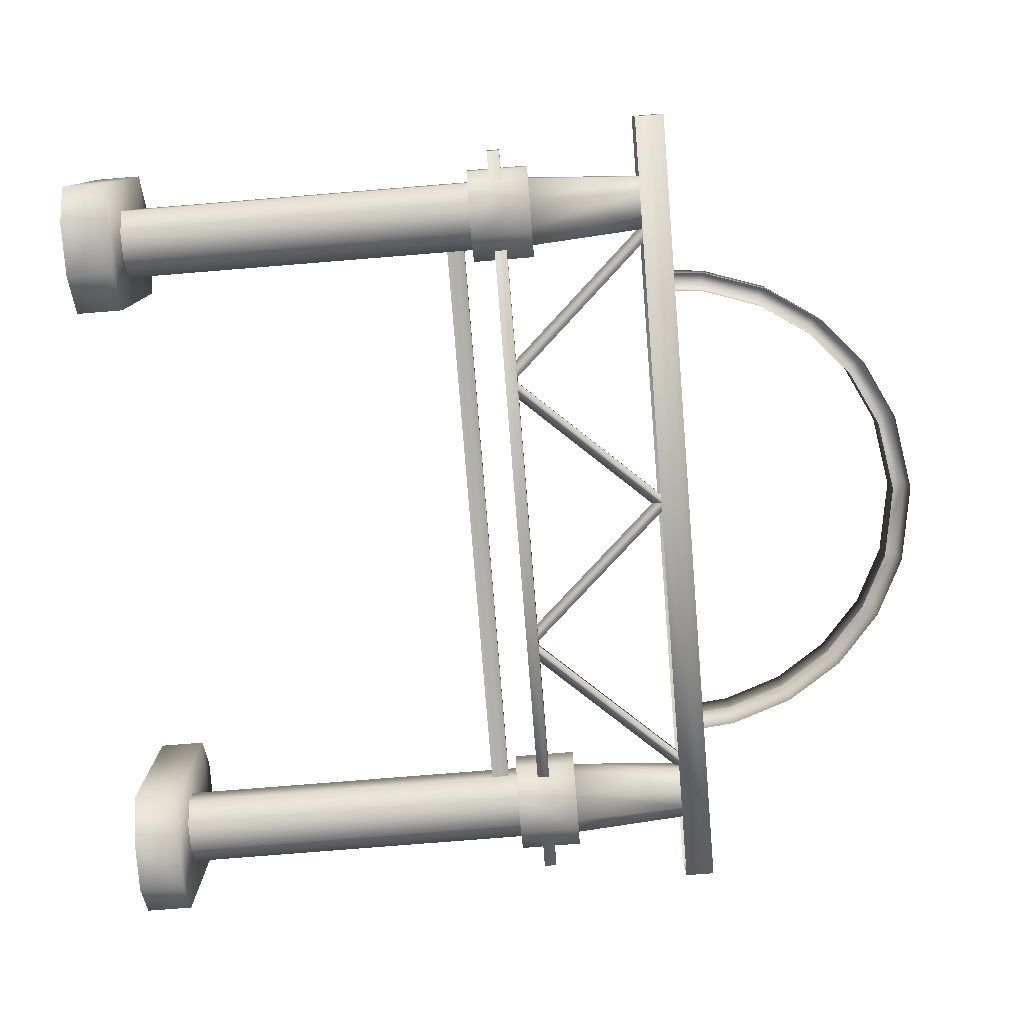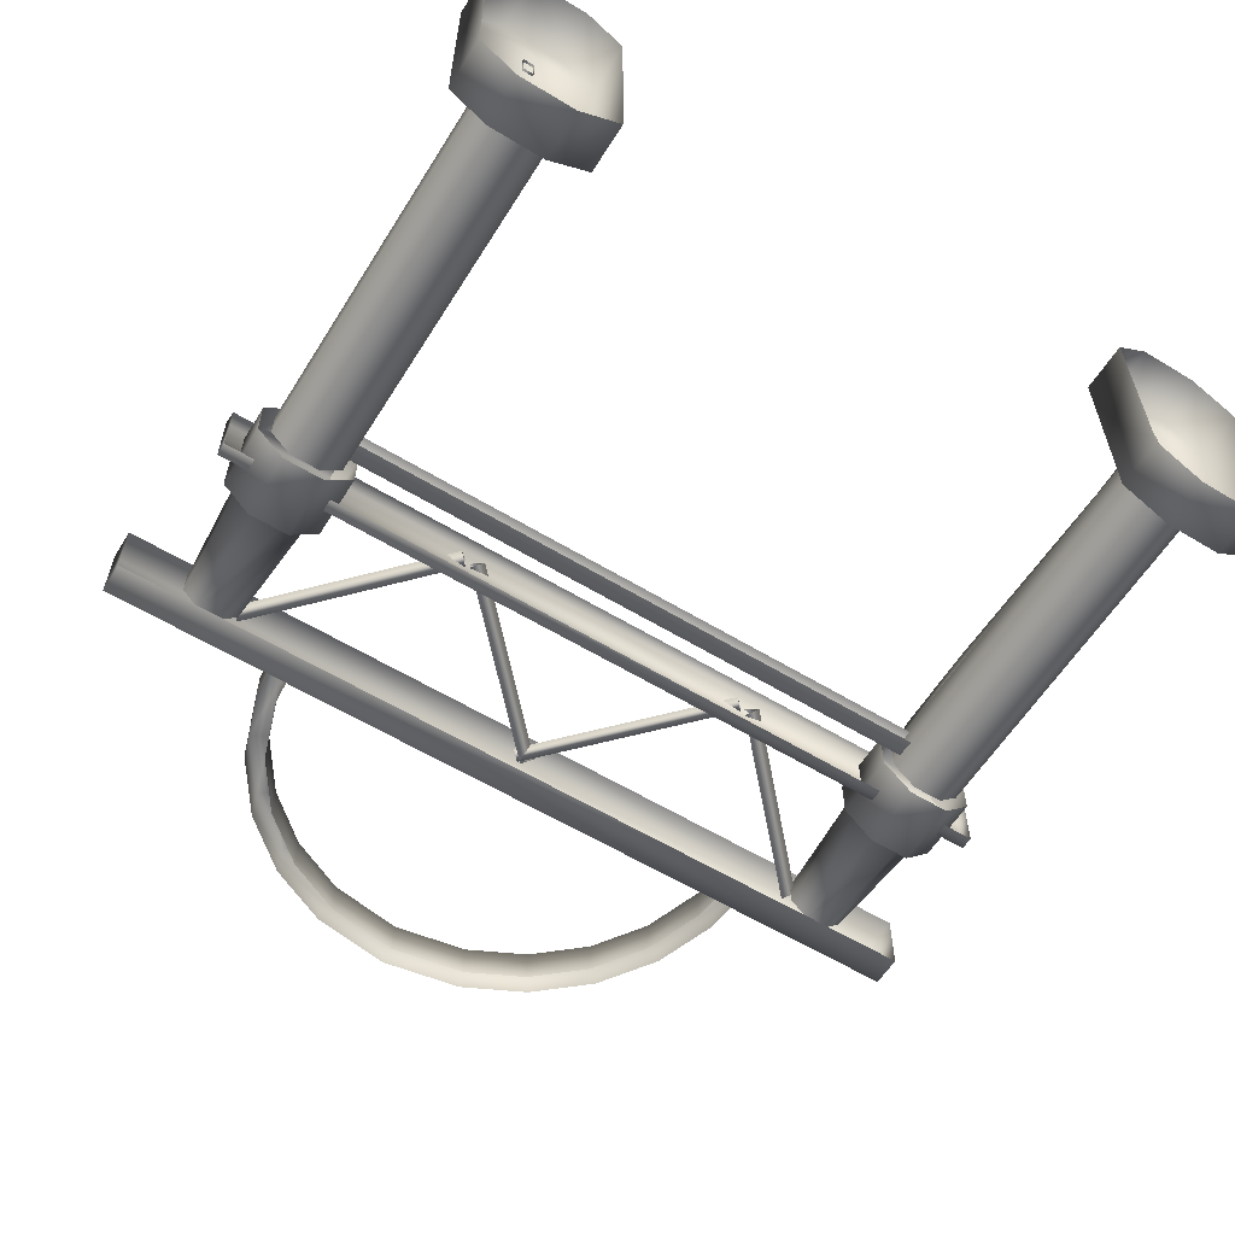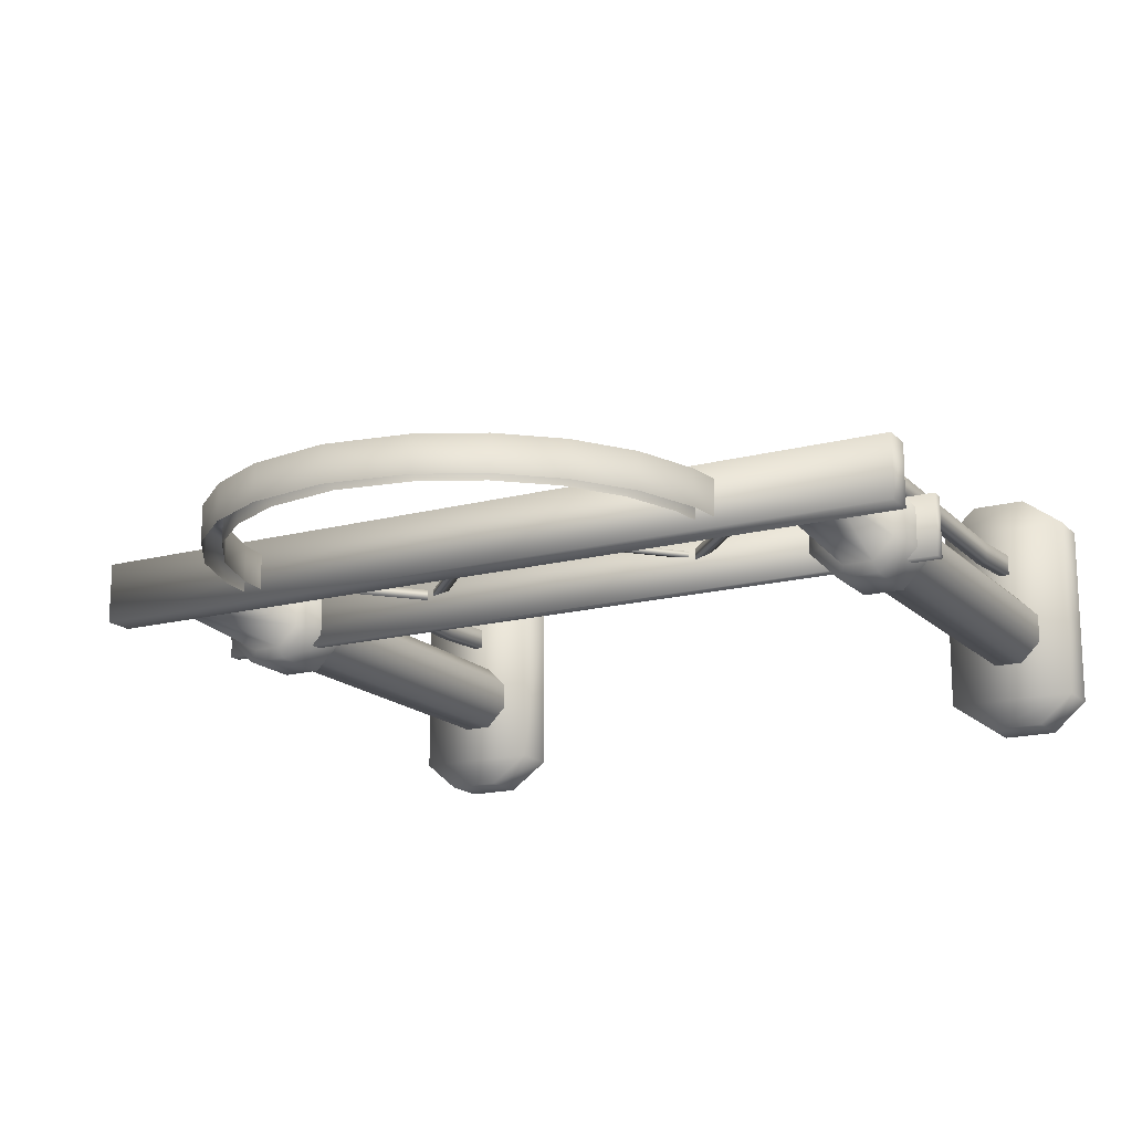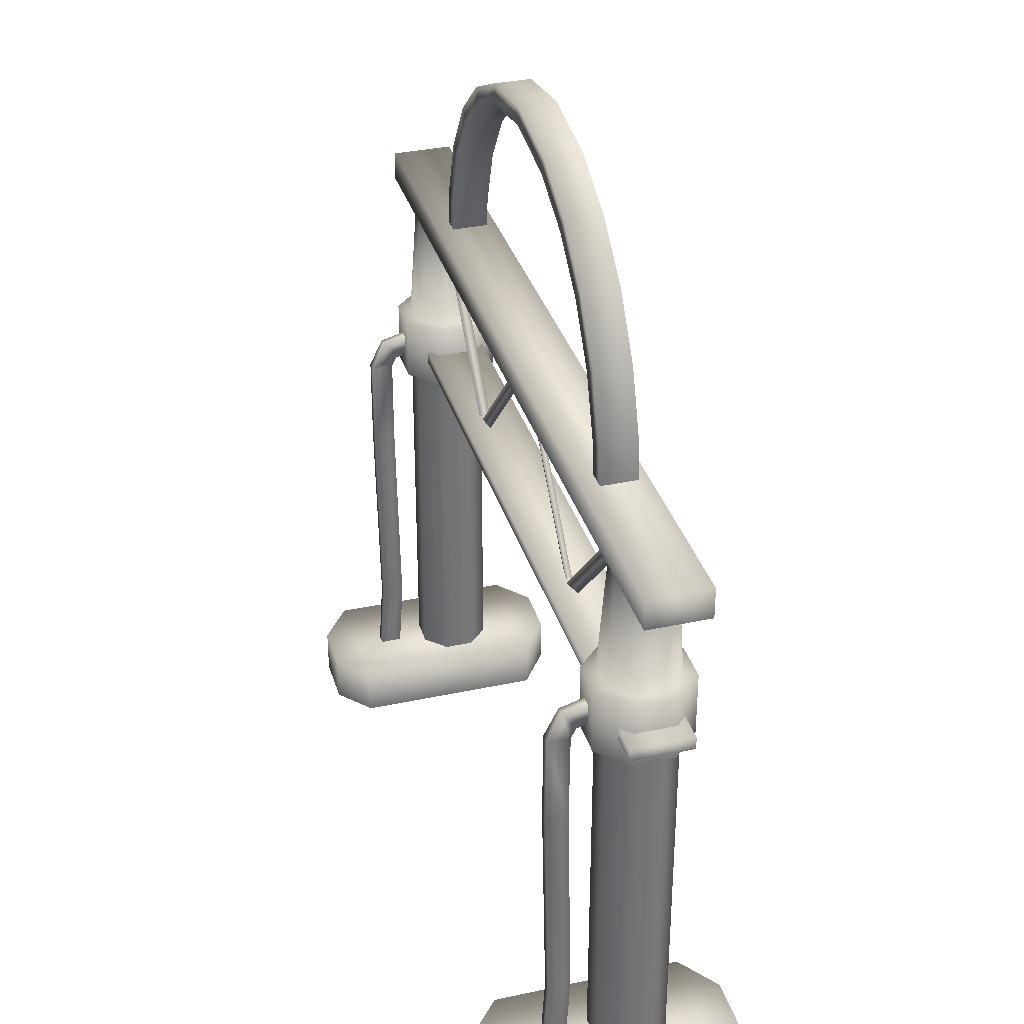
<metadata>
{"format":"obj","ext":"obj","renderer":"f3d","projection":"perspective","resolution":1024,"background":"white","views":[{"elev":-78.9,"azim":94.6,"up":"+Z"},{"elev":-59.1,"azim":-31.9,"up":"+Z"},{"elev":-16.5,"azim":-151.6,"up":"+Z"},{"elev":34.5,"azim":73.9,"up":"+Y"}]}
</metadata>
<code>
g fcbg_cityforest_004_entrance_01
v 2.108 5.937 -0.1935
v 2.136 5.65 0.1305
v 2.136 5.65 -0.1935
v 2.108 5.937 0.1305
v 1.925 6.477 -0.1935
v 2.279 5.971 0.1305
v 2.31 5.65 0.1305
v 2.31 5.65 -0.1935
v 2.279 5.971 -0.1935
v 2.081 6.554 0.1305
v 2.081 6.554 -0.1935
v 1.925 6.477 0.1305
v 1.608 6.952 -0.1935
v 1.739 7.067 0.1305
v 1.739 7.067 -0.1935
v 1.608 6.952 0.1305
v 1.179 7.328 -0.1935
v 1.275 7.473 0.1305
v 1.275 7.473 -0.1935
v 1.179 7.328 0.1305
v 0.6672 7.58 -0.1935
v 0.7231 7.745 0.1305
v 0.7231 7.745 -0.1935
v 4.768e-07 7.865 0.1305
v 4.768e-07 7.865 -0.1935
v -0.7231 7.745 -0.1935
v 0.6672 7.58 0.1305
v 4.768e-07 7.691 -0.1935
v 4.768e-07 7.691 0.1305
v -0.6672 7.58 0.1305
v -0.6672 7.58 -0.1935
v -0.7231 7.745 0.1305
v -1.275 7.473 -0.1935
v -1.179 7.328 0.1305
v -1.179 7.328 -0.1935
v -1.275 7.473 0.1305
v -1.739 7.067 -0.1935
v -1.608 6.952 0.1305
v -1.608 6.952 -0.1935
v -1.739 7.067 0.1305
v -2.081 6.554 -0.1935
v -1.925 6.477 0.1305
v -1.925 6.477 -0.1935
v -2.081 6.554 0.1305
v -2.279 5.971 -0.1935
v -2.108 5.937 0.1305
v -2.108 5.937 -0.1935
v -2.279 5.971 0.1305
v -2.31 5.65 -0.1935
v -2.31 5.65 0.1305
v -2.136 5.65 0.1305
v -2.136 5.65 -0.1935
v 3.614 4.065 -0.2779
v 4.768e-07 3.949 -0.2779
v 3.614 3.949 -0.2779
v 4.768e-07 4.065 -0.2779
v -3.614 4.065 -0.2779
v -3.614 3.949 -0.2779
v 2.953 1.019 0.7352
v 3.056 0.3513 0.7764
v 2.959 0.3513 0.7764
v 3.051 1.019 0.7352
v 3.056 0.3513 0.578
v 2.935 2.973 0.7715
v 3.051 1.019 0.5368
v 3.032 2.973 0.7715
v 2.944 3.792 0.7688
v 3.032 2.973 0.5731
v 3.041 3.792 0.7688
v 2.944 4.042 0.6457
v 3.041 3.792 0.5704
v 3.041 4.042 0.6457
v 2.944 4.106 0.4258
v 3.041 3.886 0.5235
v 3.041 4.106 0.4258
v 3.041 3.907 0.4259
v 3.051 1.019 0.5368
v 2.959 0.3513 0.578
v 3.056 0.3513 0.578
v 2.953 1.019 0.5368
v 2.959 0.3513 0.7764
v 3.032 2.973 0.5731
v 2.953 1.019 0.7352
v 2.935 2.973 0.5731
v 3.041 3.792 0.5704
v 2.935 2.973 0.7715
v 2.944 3.792 0.5704
v 3.041 3.886 0.5235
v 2.944 3.792 0.7688
v 2.944 3.886 0.5235
v 3.041 3.907 0.4259
v 2.944 4.042 0.6457
v 2.944 3.907 0.4259
v 2.944 4.106 0.4258
v 1.33 4.058 0.02928
v -0.01547 5.513 0.08439
v -0.01547 5.513 0.02928
v 1.33 4.058 0.08439
v -0.1033 5.426 0.05684
v 1.242 3.97 0.05684
v 2.719 5.513 -0.001238
v 1.374 4.058 -0.001238
v 1.462 3.97 0.04815
v 2.807 5.426 0.04814
v 2.807 5.426 0.04814
v 1.462 3.97 0.04815
v 1.374 4.058 0.09752
v 2.719 5.513 0.09752
v 1.374 4.058 -0.001238
v 2.719 5.513 -0.001238
v 3.83 5.662 -0.2779
v 3.83 5.387 -0.2779
v 3.83 5.387 0.2732
v 3.83 5.662 0.2732
v 4.768e-07 5.662 0.2732
v 4.768e-07 5.662 -0.2779
v -3.83 5.662 -0.2779
v 4.768e-07 5.387 0.2732
v 3.83 5.387 0.2732
v -3.83 5.662 0.2732
v -3.83 5.387 0.2732
v -3.83 5.387 0.2732
v -3.83 5.387 -0.2779
v -0.01547 5.513 0.02928
v -0.1033 5.426 0.05684
v 1.242 3.97 0.05684
v 1.33 4.058 0.02928
v 4.768e-07 5.387 -0.2779
v 3.83 5.387 -0.2779
v 3.83 5.662 -0.2779
v 4.768e-07 5.662 -0.2779
v -3.83 5.662 -0.2779
v -3.83 5.387 -0.2779
v 4.768e-07 3.485 -0.1146
v 2.689 3.485 -0.1146
v 2.689 3.65 -0.09508
v 4.768e-07 3.65 -0.09507
v -2.689 3.65 -0.09508
v -2.689 3.485 -0.1146
v 3.614 4.065 -0.2779
v 3.614 3.949 -0.2779
v 3.614 3.949 0.2732
v 3.614 4.065 0.2732
v 4.768e-07 4.065 0.2732
v 4.768e-07 4.065 -0.2779
v 3.614 3.949 0.2732
v 4.768e-07 3.949 0.2732
v -3.614 3.949 0.2732
v -3.614 4.065 0.2732
v -3.614 4.065 -0.2779
v -3.614 3.949 0.2732
v -3.614 3.949 -0.2779
v 3.136 0.3512 -0.3245
v 3.325 3.738 -0.1359
v 3.136 3.738 -0.3245
v 3.325 0.3512 -0.1359
v 3.325 3.738 0.1308
v 3.325 0.3512 0.1308
v 3.137 3.738 0.3196
v 3.137 0.3512 0.3196
v 2.87 3.738 0.3198
v 2.87 0.3512 0.3198
v 2.681 3.738 0.1313
v 2.681 0.3512 0.1313
v 2.681 3.738 -0.1355
v 2.681 0.3512 -0.1355
v 2.87 3.738 -0.3243
v 2.87 0.3512 -0.3243
v 3.136 3.738 -0.3245
v 3.136 0.3512 -0.3245
v 2.823 3.738 -0.4367
v 3.183 3.738 -0.4369
v 3.183 4.323 -0.4369
v 2.823 4.323 -0.4367
v 2.569 3.738 -0.182
v 3.136 4.323 -0.3245
v 2.569 4.323 -0.182
v 2.569 3.738 0.1779
v 2.87 4.323 -0.3243
v 3.107 5.415 -0.2539
v 2.899 5.415 -0.2538
v 2.681 4.323 -0.1355
v 2.752 5.415 -0.1063
v 2.569 4.323 0.1779
v 2.824 3.738 0.4323
v 2.681 4.323 0.1313
v 2.752 5.415 0.102
v 2.824 4.323 0.4322
v 3.184 3.738 0.432
v 2.87 4.323 0.3198
v 2.899 5.415 0.2492
v 3.184 4.323 0.432
v 3.438 3.738 0.1773
v 3.137 4.323 0.3196
v 3.108 5.415 0.2491
v 3.438 4.323 0.1773
v 3.438 3.738 -0.1826
v 3.325 4.323 0.1308
v 3.255 5.415 0.1017
v 3.438 4.323 -0.1826
v 3.183 3.738 -0.4369
v 3.183 4.323 -0.4369
v 3.325 4.323 -0.1359
v 3.255 5.415 -0.1067
v 3.136 4.323 -0.3245
v 3.107 5.415 -0.2539
v -2.953 1.019 0.7352
v -2.959 0.3513 0.7764
v -3.056 0.3513 0.7764
v -3.051 1.019 0.7352
v -3.056 0.3513 0.578
v -2.935 2.973 0.7715
v -3.051 1.019 0.5368
v -3.032 2.973 0.7715
v -2.944 3.792 0.7688
v -3.032 2.973 0.5731
v -3.041 3.792 0.7688
v -2.944 4.042 0.6457
v -3.041 3.792 0.5704
v -3.041 4.042 0.6457
v -2.944 4.106 0.4258
v -3.041 3.886 0.5235
v -3.041 4.106 0.4258
v -3.041 3.907 0.4259
v -3.051 1.019 0.5368
v -3.056 0.3513 0.578
v -2.959 0.3513 0.578
v -2.953 1.019 0.5368
v -2.959 0.3513 0.7764
v -3.032 2.973 0.5731
v -2.953 1.019 0.7352
v -2.935 2.973 0.5731
v -3.041 3.792 0.5704
v -2.935 2.973 0.7715
v -2.944 3.792 0.5704
v -3.041 3.886 0.5235
v -2.944 3.792 0.7688
v -2.944 3.886 0.5235
v -3.041 3.907 0.4259
v -2.944 4.042 0.6457
v -2.944 3.907 0.4259
v -2.944 4.106 0.4258
v -1.33 4.058 0.02928
v 0.01547 5.513 0.02928
v 0.01547 5.513 0.08439
v -1.33 4.058 0.08439
v 0.1033 5.426 0.05684
v -1.242 3.97 0.05684
v -2.719 5.513 -0.001238
v -2.807 5.426 0.04814
v -1.462 3.97 0.04814
v -1.374 4.058 -0.001238
v -2.807 5.426 0.04814
v -1.374 4.058 0.09752
v -1.462 3.97 0.04814
v -2.719 5.513 0.09752
v -1.374 4.058 -0.001238
v -2.719 5.513 -0.001238
v 0.01547 5.513 0.02928
v -1.33 4.058 0.02928
v -1.242 3.97 0.05684
v 0.1033 5.426 0.05684
v -3.325 3.738 -0.1359
v -3.137 0.3512 -0.3245
v -3.136 3.738 -0.3245
v -3.325 0.3512 -0.1359
v -3.325 3.738 0.1308
v -3.325 0.3512 0.1308
v -3.137 3.738 0.3196
v -3.137 0.3512 0.3196
v -2.87 3.738 0.3198
v -2.87 0.3512 0.3198
v -2.681 3.738 0.1313
v -2.681 0.3512 0.1313
v -2.681 3.738 -0.1355
v -2.681 0.3512 -0.1355
v -2.87 3.738 -0.3243
v -2.87 0.3512 -0.3243
v -3.136 3.738 -0.3245
v -3.137 0.3512 -0.3245
v -3.183 4.323 -0.4369
v -3.183 3.738 -0.4369
v -2.823 3.738 -0.4367
v -2.823 4.323 -0.4367
v -3.136 4.323 -0.3245
v -2.569 3.738 -0.182
v -2.87 4.323 -0.3243
v -3.107 5.415 -0.2539
v -2.899 5.415 -0.2538
v -2.569 4.323 -0.182
v -2.569 3.738 0.1779
v -2.681 4.323 -0.1355
v -2.752 5.415 -0.1063
v -2.569 4.323 0.1779
v -2.824 3.738 0.4322
v -2.681 4.323 0.1313
v -2.752 5.415 0.102
v -2.824 4.323 0.4322
v -3.184 3.738 0.432
v -2.87 4.323 0.3198
v -2.899 5.415 0.2492
v -3.184 4.323 0.432
v -3.438 3.738 0.1773
v -3.137 4.323 0.3196
v -3.108 5.415 0.2491
v -3.438 4.323 0.1773
v -3.438 3.738 -0.1826
v -3.325 4.323 0.1308
v -3.255 5.415 0.1017
v -3.438 4.323 -0.1826
v -3.183 3.738 -0.4369
v -3.183 4.323 -0.4369
v -3.325 4.323 -0.1359
v -3.255 5.415 -0.1067
v -3.136 4.323 -0.3245
v -3.107 5.415 -0.2539
v 4.768e-07 3.65 0.0312
v -2.689 3.65 0.03114
v -2.689 3.65 -0.09508
v -2.689 3.485 0.0507
v 4.768e-07 3.65 -0.09507
v 4.768e-07 3.485 0.05072
v 2.689 3.65 -0.09508
v 2.689 3.485 0.0507
v 2.689 3.65 0.03114
v -3.295 0.3709 -0.954
v -3.295 -0.06083 -0.954
v -2.799 -0.06083 -0.9545
v -3.617 0.3709 -0.6804
v -3.617 -0.06083 -0.6804
v -2.799 0.3709 -0.9545
v -2.418 -0.06083 -0.6812
v -2.418 0.3709 -0.6812
v -2.418 -0.06083 1.041
v -3.617 0.3709 1.042
v -3.617 -0.06083 1.042
v -2.418 0.3709 1.041
v -2.74 -0.06083 1.315
v -3.236 0.3709 1.315
v -3.236 -0.06083 1.315
v -2.74 0.3709 1.315
v 2.799 -0.06083 -0.9545
v 3.295 -0.06083 -0.954
v 3.295 0.3709 -0.954
v 2.799 0.3709 -0.9545
v 2.418 -0.06083 -0.6812
v 3.617 0.3709 -0.6804
v 3.617 -0.06083 -0.6804
v 2.418 0.3709 -0.6812
v 2.418 -0.06083 1.041
v 3.617 0.3709 1.042
v 3.617 -0.06083 1.042
v 2.418 0.3709 1.041
v 2.74 -0.06083 1.315
v 3.236 0.3709 1.315
v 3.236 -0.06083 1.315
v 2.74 0.3709 1.315
g fcbg_cityforest_004_entrance_01_0
f 3 2 1
f 2 4 1
f 1 4 5
f 6 4 2
f 7 6 2
f 6 7 8
f 9 6 8
f 10 6 9
f 6 10 4
f 11 10 9
f 4 12 5
f 10 12 4
f 5 12 13
f 14 10 11
f 10 14 12
f 15 14 11
f 12 16 13
f 14 16 12
f 13 16 17
f 18 14 15
f 14 18 16
f 19 18 15
f 16 20 17
f 18 20 16
f 17 20 21
f 22 18 19
f 18 22 20
f 23 22 19
f 24 22 23
f 25 24 23
f 24 25 26
f 20 27 21
f 22 27 20
f 22 24 27
f 21 27 28
f 27 29 28
f 24 29 27
f 29 30 28
f 29 24 30
f 30 31 28
f 32 24 26
f 24 32 30
f 32 26 33
f 30 34 31
f 30 32 34
f 34 35 31
f 36 32 33
f 32 36 34
f 36 33 37
f 34 38 35
f 34 36 38
f 38 39 35
f 40 36 37
f 36 40 38
f 40 37 41
f 38 42 39
f 38 40 42
f 42 43 39
f 44 40 41
f 40 44 42
f 44 41 45
f 42 46 43
f 42 44 46
f 46 47 43
f 48 44 45
f 44 48 46
f 48 45 49
f 50 48 49
f 48 50 51
f 46 48 51
f 46 51 47
f 51 52 47
f 55 54 53
f 54 56 53
f 56 54 57
f 54 58 57
f 61 60 59
f 60 62 59
f 60 63 62
f 59 62 64
f 63 65 62
f 62 66 64
f 62 65 66
f 64 66 67
f 65 68 66
f 66 69 67
f 66 68 69
f 70 67 69
f 68 71 69
f 72 70 69
f 72 69 71
f 73 70 72
f 74 72 71
f 75 73 72
f 72 74 76
f 75 72 76
f 79 78 77
f 78 80 77
f 78 81 80
f 77 80 82
f 81 83 80
f 80 84 82
f 80 83 84
f 82 84 85
f 83 86 84
f 84 87 85
f 84 86 87
f 88 85 87
f 86 89 87
f 90 88 87
f 90 87 89
f 91 88 90
f 92 90 89
f 93 91 90
f 93 90 92
f 94 93 92
f 97 96 95
f 96 98 95
f 98 96 99
f 100 98 99
f 103 102 101
f 104 103 101
f 107 106 105
f 108 107 105
f 107 108 109
f 108 110 109
f 113 112 111
f 114 113 111
f 115 114 111
f 116 115 111
f 115 116 117
f 114 115 118
f 119 114 118
f 115 120 118
f 120 115 117
f 120 121 118
f 122 120 117
f 123 122 117
f 126 125 124
f 127 126 124
f 130 129 128
f 131 130 128
f 132 131 128
f 133 132 128
f 136 135 134
f 137 136 134
f 138 137 134
f 139 138 134
f 142 141 140
f 143 142 140
f 144 143 140
f 145 144 140
f 143 144 146
f 144 147 146
f 147 144 148
f 144 149 148
f 144 145 150
f 149 144 150
f 151 149 150
f 152 151 150
f 155 154 153
f 154 156 153
f 154 157 156
f 157 158 156
f 157 159 158
f 159 160 158
f 159 161 160
f 161 162 160
f 161 163 162
f 163 164 162
f 163 165 164
f 165 166 164
f 165 167 166
f 167 168 166
f 167 169 168
f 169 170 168
f 173 172 171
f 174 173 171
f 174 171 175
f 173 174 176
f 177 174 175
f 177 175 178
f 174 179 176
f 174 177 179
f 180 176 179
f 181 180 179
f 181 179 182
f 177 182 179
f 183 181 182
f 184 177 178
f 177 184 182
f 184 178 185
f 183 182 186
f 184 186 182
f 187 183 186
f 188 184 185
f 184 188 186
f 188 185 189
f 187 186 190
f 188 190 186
f 191 187 190
f 192 188 189
f 188 192 190
f 192 189 193
f 191 190 194
f 192 194 190
f 195 191 194
f 196 192 193
f 192 196 194
f 196 193 197
f 195 194 198
f 196 198 194
f 199 195 198
f 200 196 197
f 196 200 198
f 200 197 201
f 202 200 201
f 199 198 203
f 200 203 198
f 200 202 203
f 204 199 203
f 202 205 203
f 204 203 205
f 206 204 205
f 209 208 207
f 210 209 207
f 211 209 210
f 210 207 212
f 213 211 210
f 214 210 212
f 213 210 214
f 212 215 214
f 216 213 214
f 215 217 214
f 214 217 216
f 215 218 217
f 217 219 216
f 218 220 217
f 217 220 219
f 218 221 220
f 220 222 219
f 221 223 220
f 224 222 220
f 223 224 220
f 227 226 225
f 228 227 225
f 229 227 228
f 228 225 230
f 231 229 228
f 232 228 230
f 231 228 232
f 230 233 232
f 234 231 232
f 233 235 232
f 232 235 234
f 233 236 235
f 235 237 234
f 236 238 235
f 235 238 237
f 236 239 238
f 238 240 237
f 239 241 238
f 238 241 240
f 241 242 240
f 245 244 243
f 246 245 243
f 245 246 247
f 246 248 247
f 251 250 249
f 252 251 249
f 255 254 253
f 254 256 253
f 256 254 257
f 258 256 257
f 261 260 259
f 262 261 259
f 265 264 263
f 264 266 263
f 263 266 267
f 266 268 267
f 267 268 269
f 268 270 269
f 269 270 271
f 270 272 271
f 271 272 273
f 272 274 273
f 273 274 275
f 274 276 275
f 275 276 277
f 276 278 277
f 277 278 279
f 278 280 279
f 283 282 281
f 284 283 281
f 284 281 285
f 286 283 284
f 287 284 285
f 285 288 287
f 288 289 287
f 290 286 284
f 290 284 287
f 291 286 290
f 287 289 292
f 292 290 287
f 289 293 292
f 294 291 290
f 294 290 292
f 295 291 294
f 292 293 296
f 296 294 292
f 293 297 296
f 298 295 294
f 298 294 296
f 299 295 298
f 296 297 300
f 300 298 296
f 297 301 300
f 302 299 298
f 302 298 300
f 303 299 302
f 300 301 304
f 304 302 300
f 301 305 304
f 306 303 302
f 306 302 304
f 307 303 306
f 304 305 308
f 308 306 304
f 305 309 308
f 310 307 306
f 310 306 308
f 311 307 310
f 312 311 310
f 308 309 313
f 313 310 308
f 312 310 313
f 309 314 313
f 315 312 313
f 313 314 315
f 314 316 315
f 319 318 317
f 318 320 317
f 321 319 317
f 320 322 317
f 323 321 317
f 322 324 317
f 325 323 317
f 324 325 317
f 328 327 326
f 326 327 329
f 327 330 329
f 331 328 326
f 326 329 331
f 332 328 331
f 333 332 331
f 329 333 331
f 334 332 333
f 329 330 335
f 329 335 333
f 330 336 335
f 337 334 333
f 335 337 333
f 338 334 337
f 335 336 339
f 337 335 339
f 336 340 339
f 340 338 341
f 341 338 337
f 339 340 341
f 341 337 339
f 344 343 342
f 345 344 342
f 345 342 346
f 344 347 343
f 344 345 347
f 347 348 343
f 349 345 346
f 345 349 347
f 349 346 350
f 347 351 348
f 351 347 349
f 351 352 348
f 353 349 350
f 353 351 349
f 353 350 354
f 351 355 352
f 355 351 353
f 355 356 352
f 357 354 356
f 357 353 354
f 355 357 356
f 357 355 353

</code>
